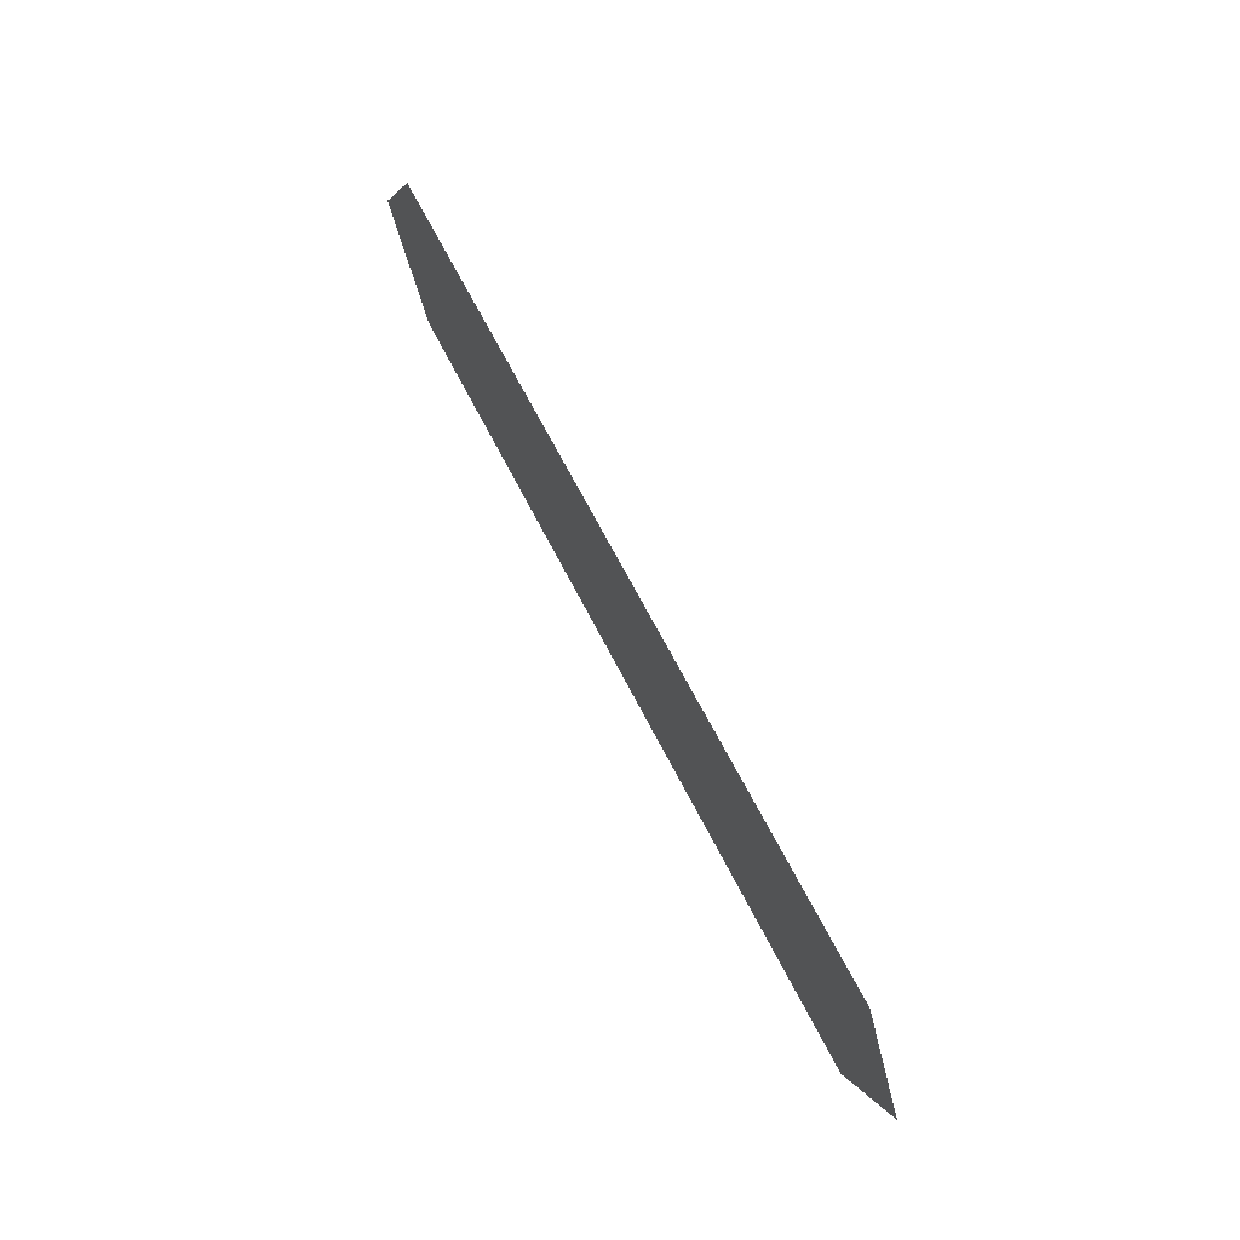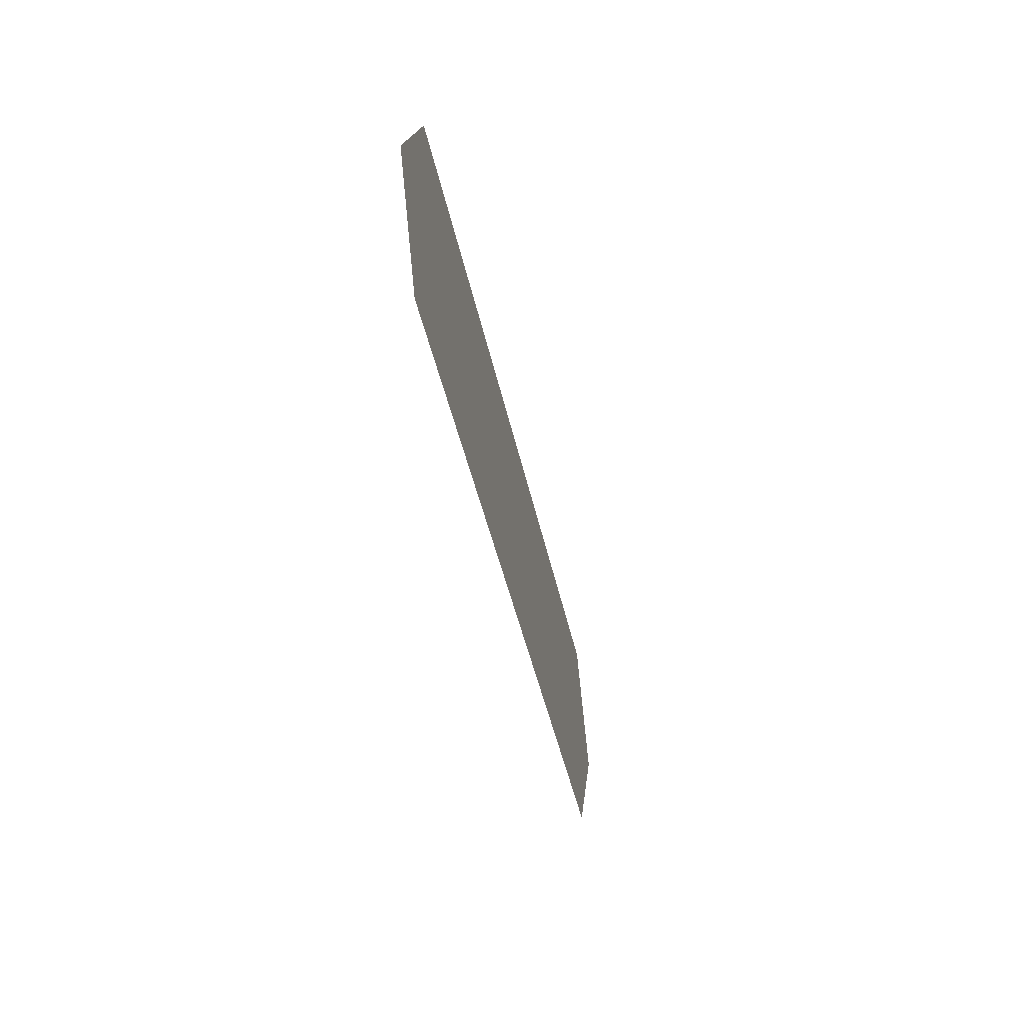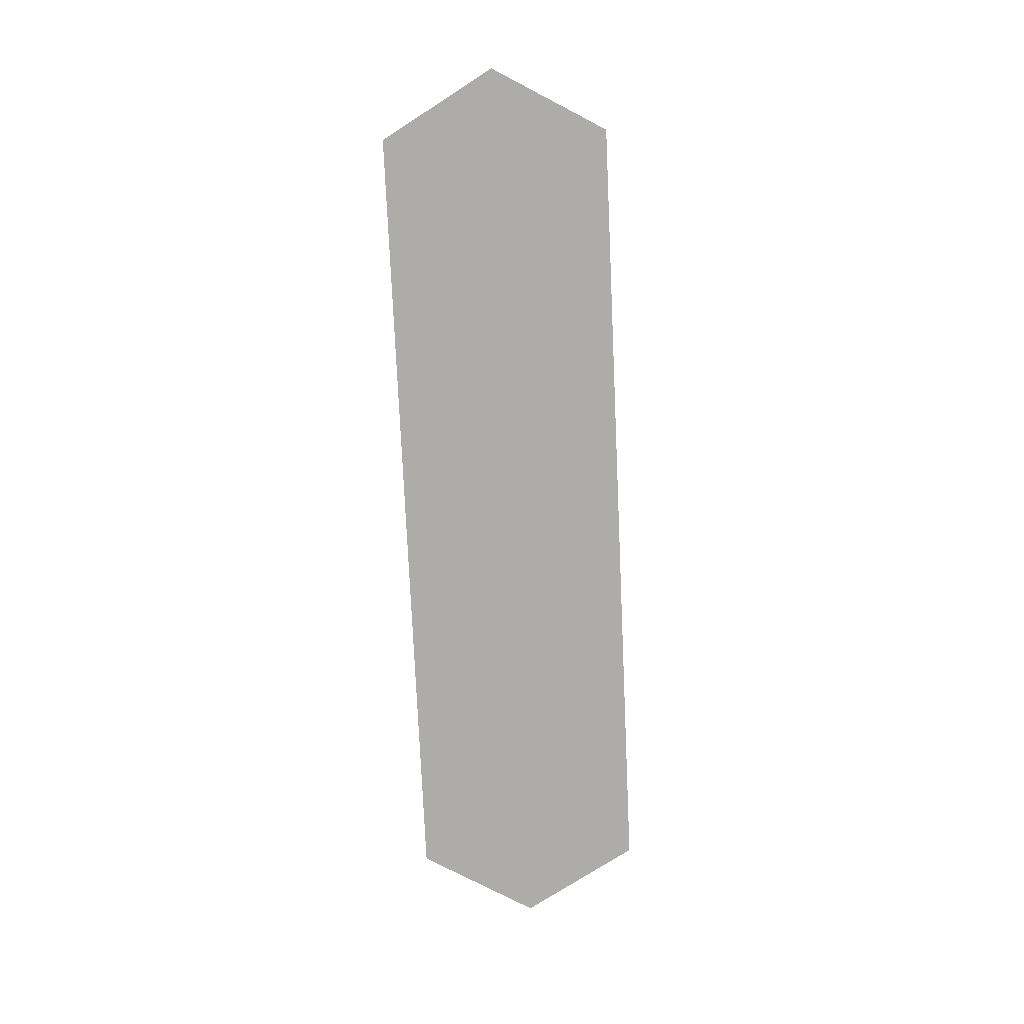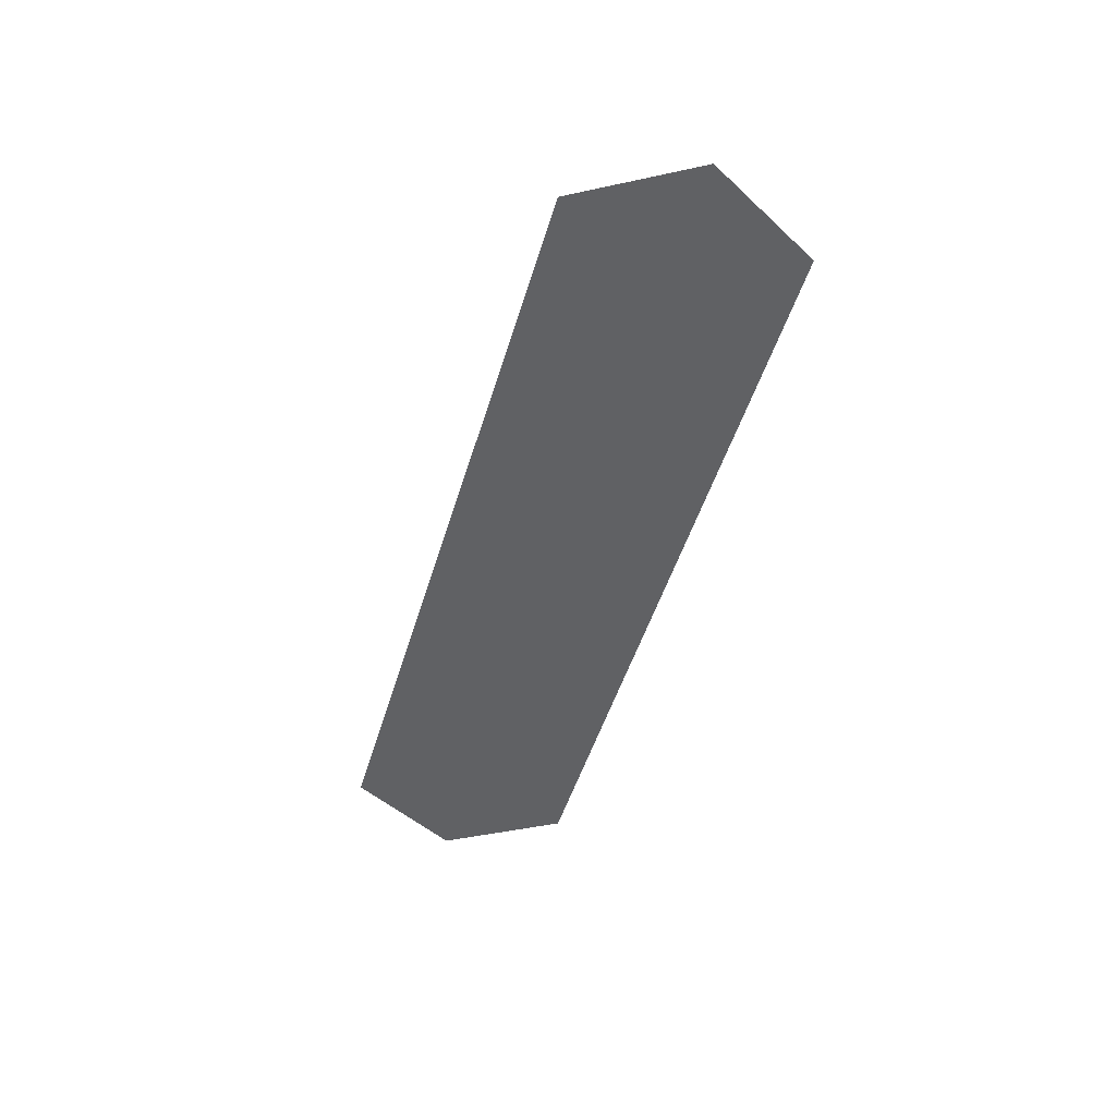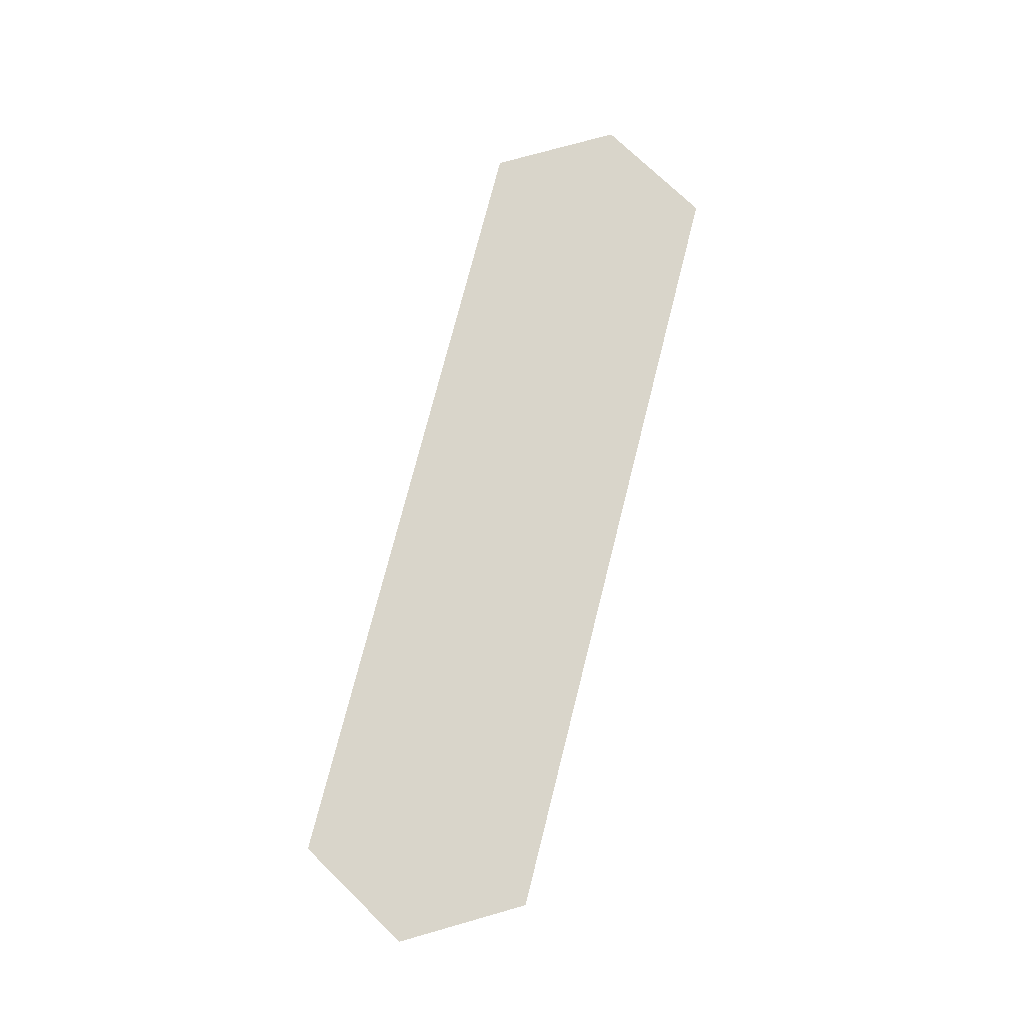
<metadata>
{"format":"obj","ext":"obj","renderer":"f3d","projection":"perspective","resolution":1024,"background":"white","views":[{"elev":66.8,"azim":63.0,"up":"+Y"},{"elev":-41.5,"azim":101.4,"up":"+Y"},{"elev":-77.0,"azim":92.6,"up":"+Z"},{"elev":-47.0,"azim":73.9,"up":"+Z"},{"elev":74.6,"azim":-75.8,"up":"+Z"}]}
</metadata>
<code>
v 0 0 0
v 0.5 0.866 0
v 0.5 -0.866 0
v 1 0 0
v 1.5 0.866 0
v 1.5 -0.866 0
v 2 0 0
v 2.5 0.866 0
v 2.5 -0.866 0
v 3 0 0
v 3.5 0.866 0
v 3.5 -0.866 0
v 4 0 0
v 4.5 0.866 0
v 4.5 -0.866 0
v 5 0 0
v 5.5 0.866 0
v 5.5 -0.866 0
v 6 0 0
v 6.5 0.866 0
v 6.5 -0.866 0
v 7 0 0
f 1 2 4
f 1 4 3
f 4 5 7
f 4 7 6
f 2 5 4
f 4 6 3
f 7 8 10
f 7 10 9
f 5 8 7
f 7 9 6
f 10 11 13
f 10 13 12
f 8 11 10
f 10 12 9
f 13 14 16
f 13 16 15
f 11 14 13
f 13 15 12
f 16 17 19
f 16 19 18
f 14 17 16
f 16 18 15
f 19 20 22
f 19 22 21
f 17 20 19
f 19 21 18

</code>
